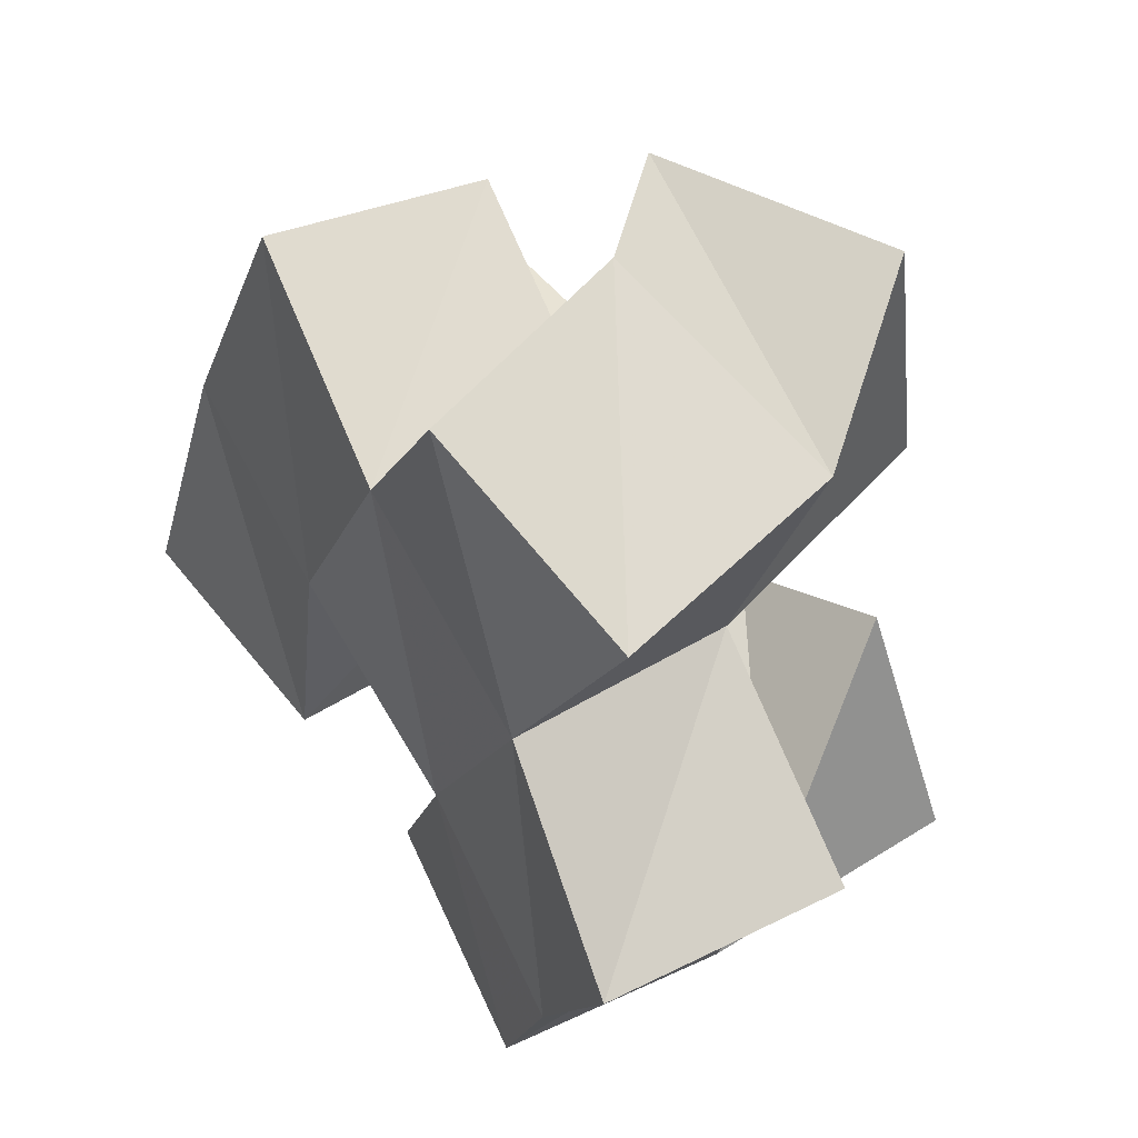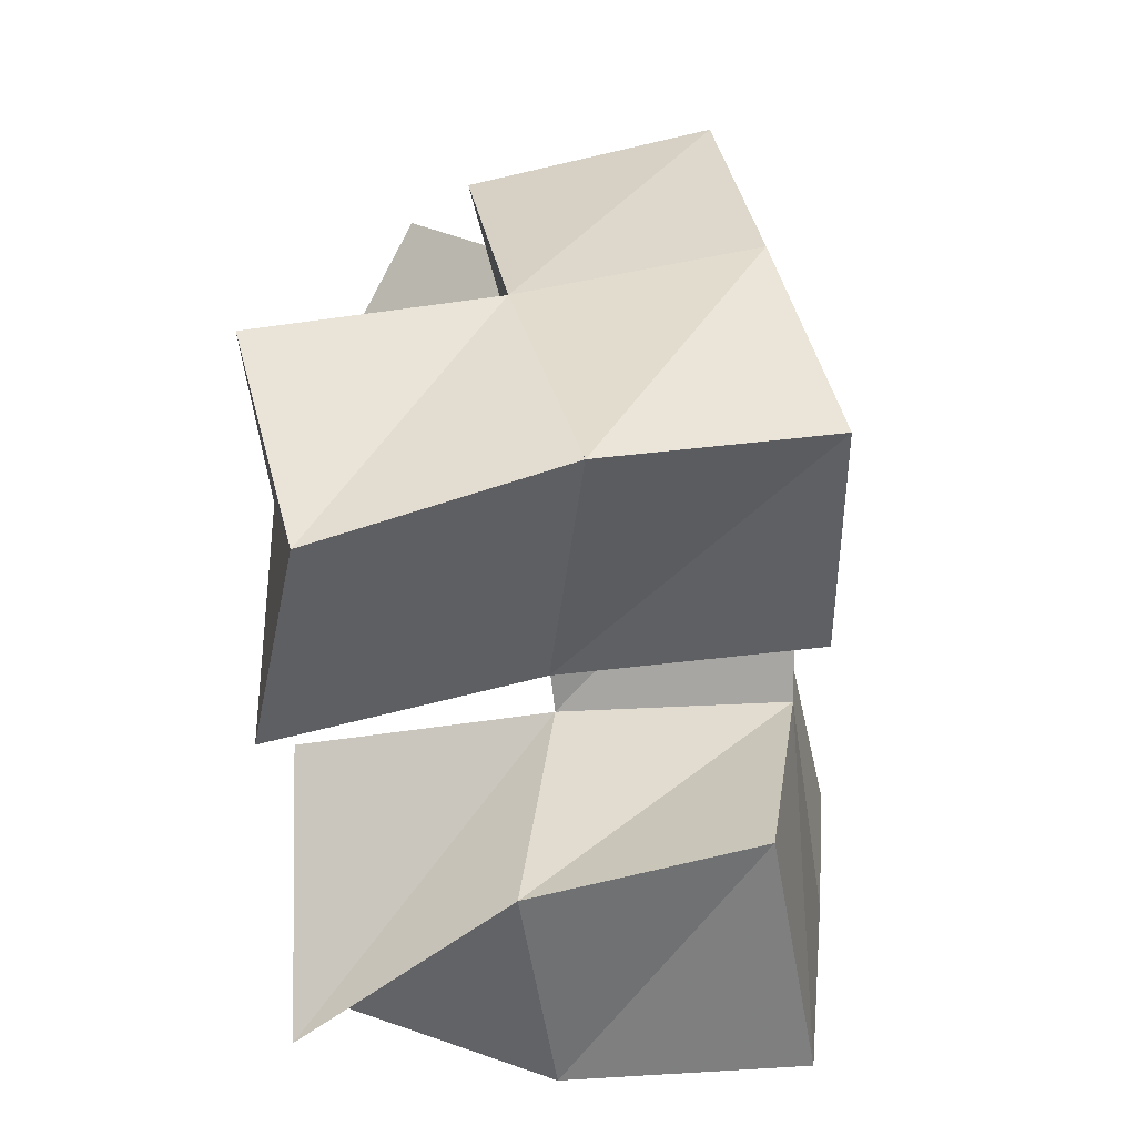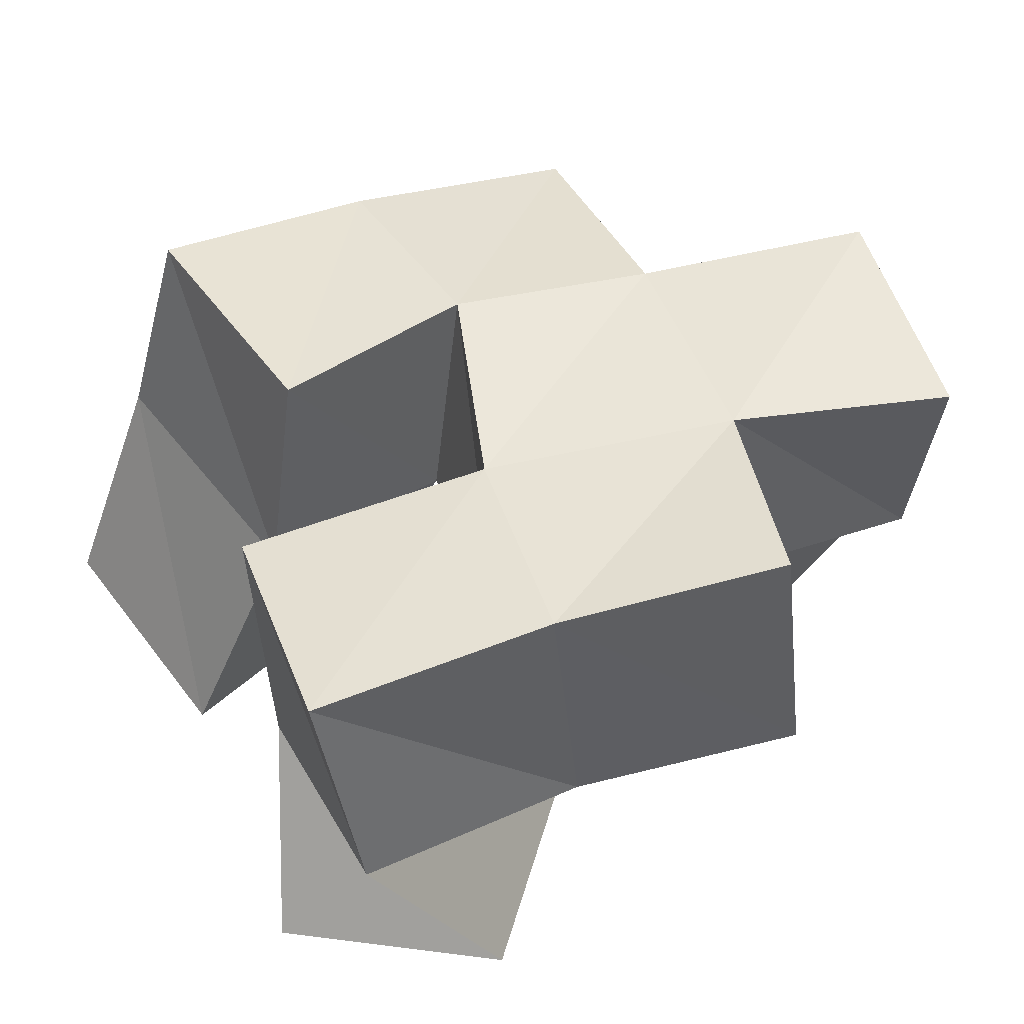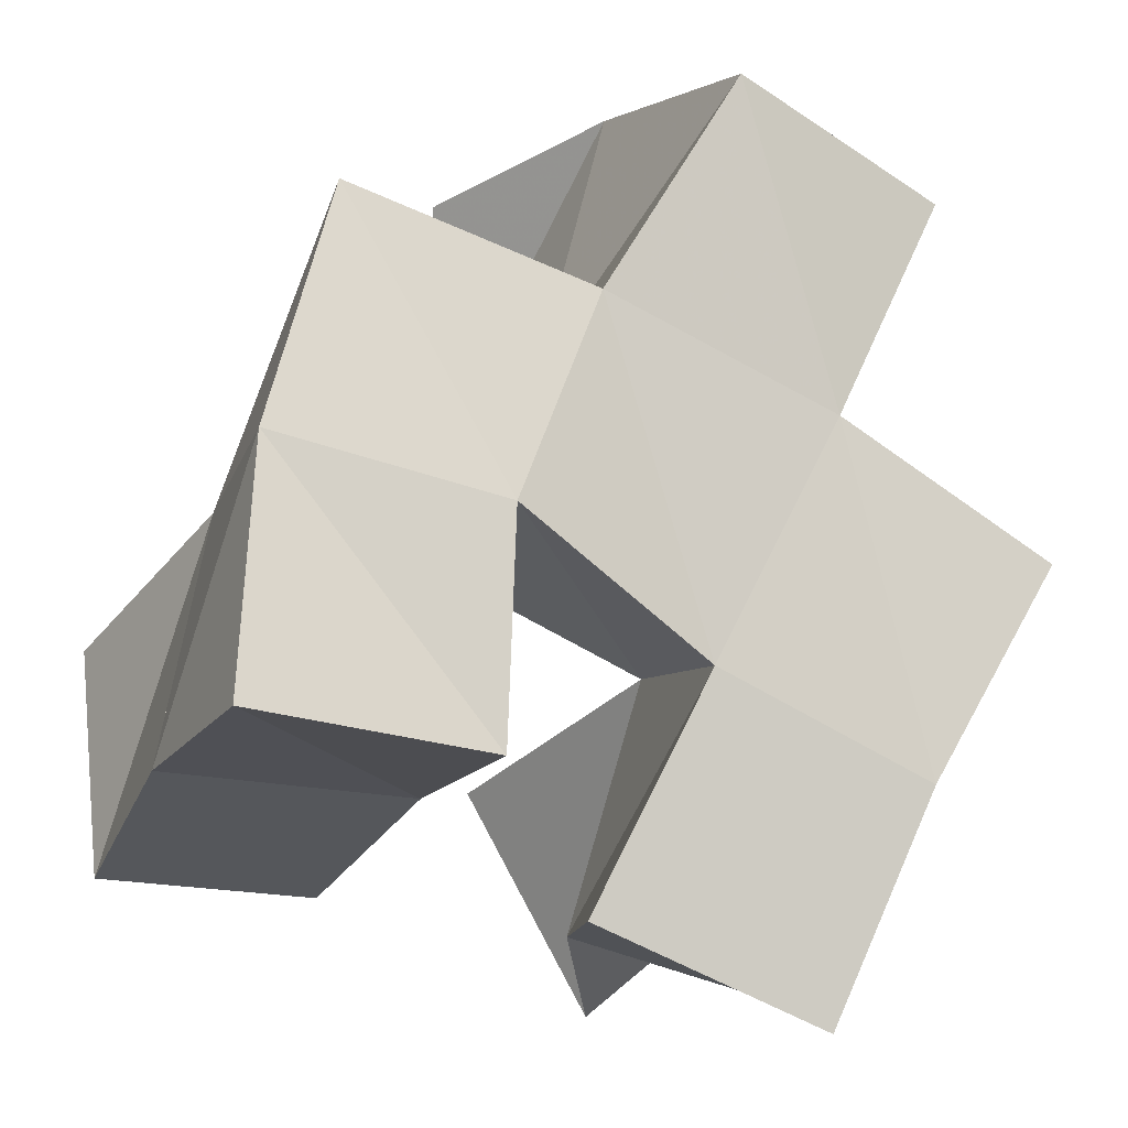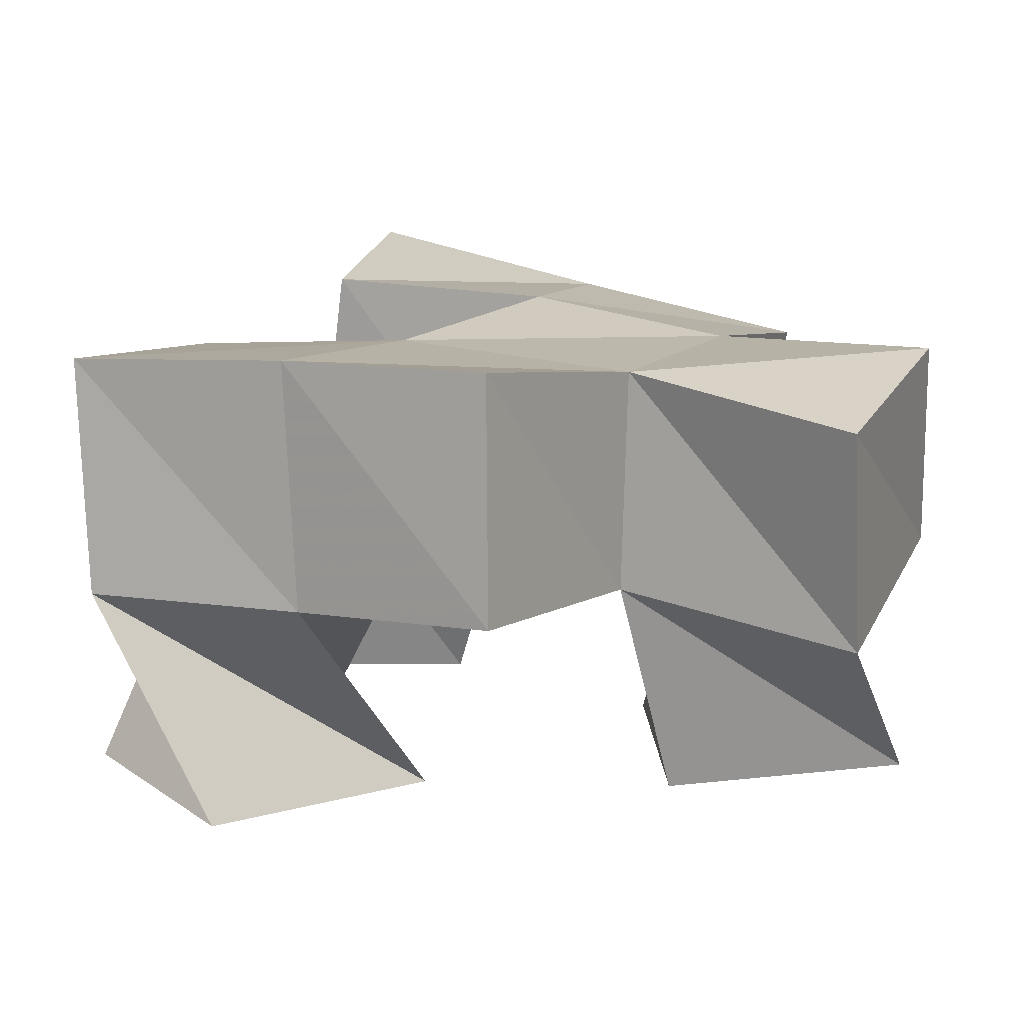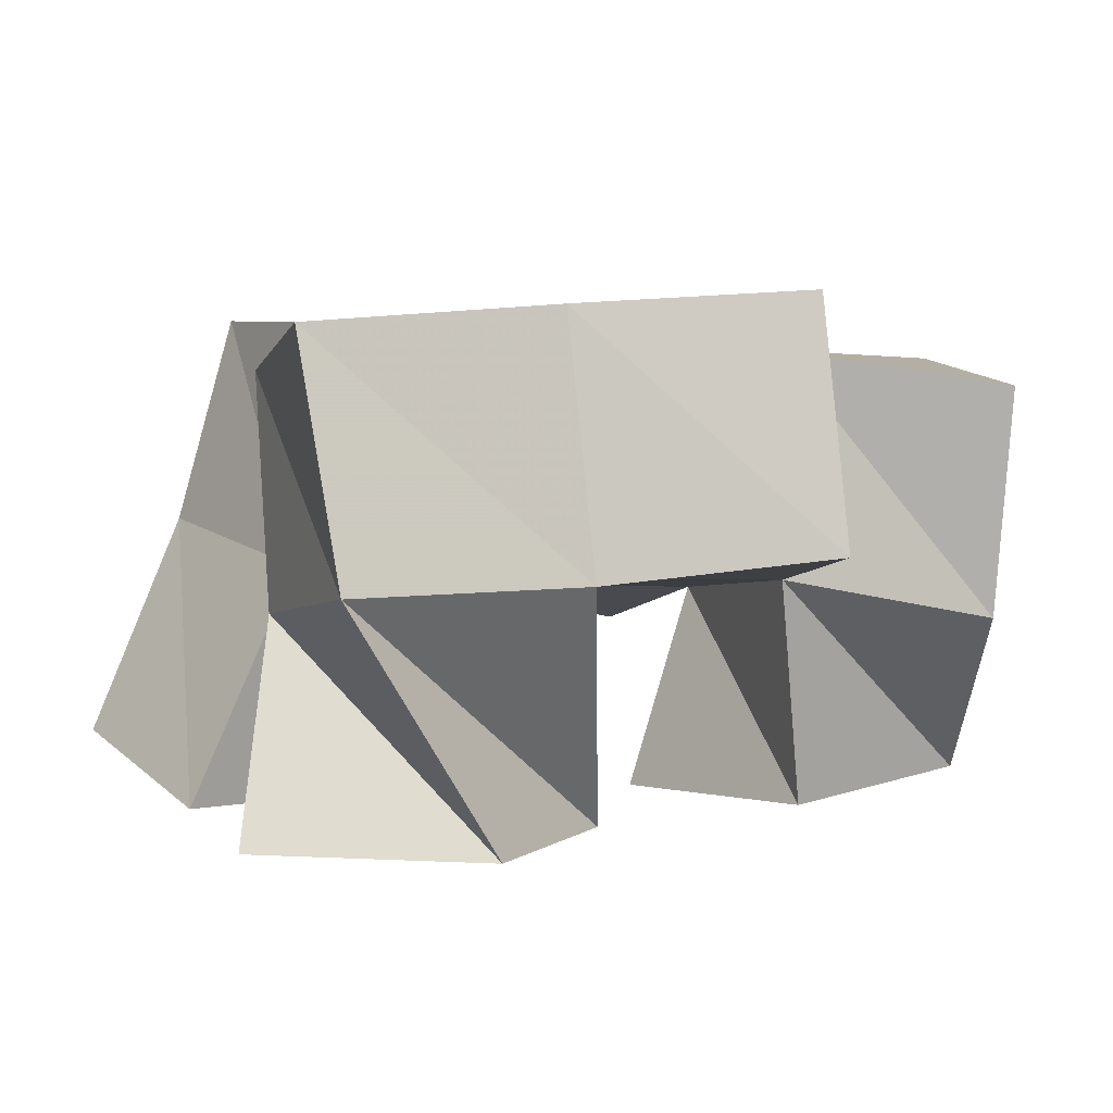
<metadata>
{"format":"obj","ext":"obj","renderer":"f3d","projection":"perspective","resolution":1024,"background":"white","views":[{"elev":51.3,"azim":-126.0,"up":"+Z"},{"elev":-38.1,"azim":93.2,"up":"+Z"},{"elev":47.9,"azim":-134.2,"up":"+Y"},{"elev":-6.6,"azim":162.5,"up":"+Z"},{"elev":16.4,"azim":-88.6,"up":"+Y"},{"elev":1.8,"azim":-129.3,"up":"+Y"}]}
</metadata>
<code>
v -0.29 0.1 0.4713
v -0.2771 0.1475 0.4455
v -0.2506 0.1 0.4409
v -0.2328 0.1427 0.4591
v -0.2645 0.1 0.5151
v -0.2925 0.149 0.4911
v -0.2235 0.101 0.4889
v -0.2467 0.1486 0.5109
v -0.1907 0.1 0.4666
v -0.2004 0.1503 0.4864
v -0.1422 0.1126 0.4708
v -0.1462 0.1596 0.4909
v -0.189 0.1 0.5194
v -0.2053 0.1457 0.5317
v -0.1408 0.1004 0.5178
v -0.1596 0.1452 0.5419
v -0.266 0.1 0.5691
v -0.2728 0.1479 0.5576
v -0.2169 0.1 0.5648
v -0.2258 0.1445 0.5742
v -0.2625 0.1042 0.6203
v -0.2867 0.1389 0.6066
v -0.21 0.12 0.6128
v -0.2387 0.1496 0.6261
v -0.2676 0.1964 0.4423
v -0.2219 0.1899 0.4631
v -0.2872 0.2006 0.4884
v -0.2449 0.1958 0.5102
v -0.2031 0.2013 0.4927
v -0.1531 0.2042 0.5006
v -0.2059 0.1979 0.5392
v -0.1593 0.1921 0.5514
v -0.271 0.1949 0.5588
v -0.2241 0.1926 0.5808
v -0.295 0.1881 0.6035
v -0.2509 0.1959 0.6238
v -0.3177 0.1541 0.531
v -0.3108 0.2038 0.5305
v -0.1792 0.1352 0.5913
v -0.1755 0.1833 0.6005
f 1 2 4
f 3 1 4
f 2 6 8
f 4 2 8
f 6 5 7
f 8 6 7
f 5 1 3
f 7 5 3
f 8 7 3
f 4 8 3
f 2 1 5
f 6 2 5
f 9 10 12
f 11 9 12
f 10 14 16
f 12 10 16
f 14 13 15
f 16 14 15
f 13 9 11
f 15 13 11
f 16 15 11
f 12 16 11
f 10 9 13
f 14 10 13
f 17 18 20
f 19 17 20
f 18 22 24
f 20 18 24
f 22 21 23
f 24 22 23
f 21 17 19
f 23 21 19
f 24 23 19
f 20 24 19
f 18 17 21
f 22 18 21
f 2 25 26
f 4 2 26
f 25 27 28
f 26 25 28
f 27 6 8
f 28 27 8
f 6 2 4
f 8 6 4
f 28 8 4
f 26 28 4
f 25 2 6
f 27 25 6
f 10 29 30
f 12 10 30
f 29 31 32
f 30 29 32
f 31 14 16
f 32 31 16
f 14 10 12
f 16 14 12
f 32 16 12
f 30 32 12
f 29 10 14
f 31 29 14
f 18 33 34
f 20 18 34
f 33 35 36
f 34 33 36
f 35 22 24
f 36 35 24
f 22 18 20
f 24 22 20
f 36 24 20
f 34 36 20
f 33 18 22
f 35 33 22
f 6 27 28
f 8 6 28
f 27 38 33
f 28 27 33
f 38 37 18
f 33 38 18
f 37 6 8
f 18 37 8
f 33 18 8
f 28 33 8
f 27 6 37
f 38 27 37
f 8 28 31
f 14 8 31
f 28 33 34
f 31 28 34
f 33 18 20
f 34 33 20
f 18 8 14
f 20 18 14
f 34 20 14
f 31 34 14
f 28 8 18
f 33 28 18
f 14 31 32
f 16 14 32
f 31 34 40
f 32 31 40
f 34 20 39
f 40 34 39
f 20 14 16
f 39 20 16
f 40 39 16
f 32 40 16
f 31 14 20
f 34 31 20

</code>
